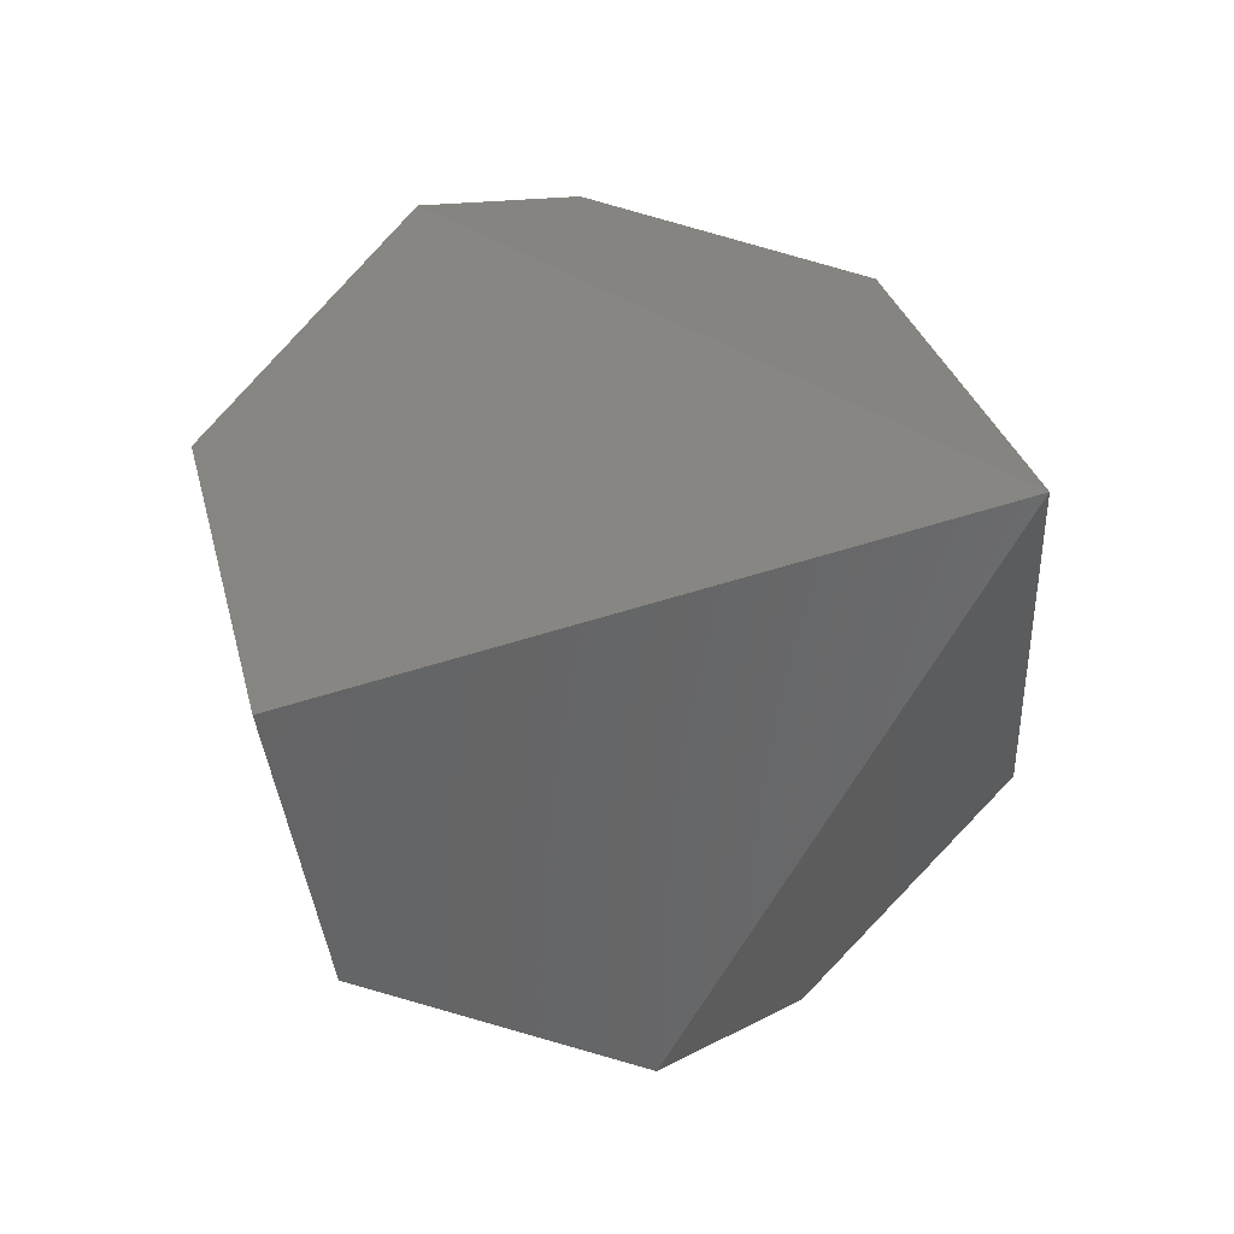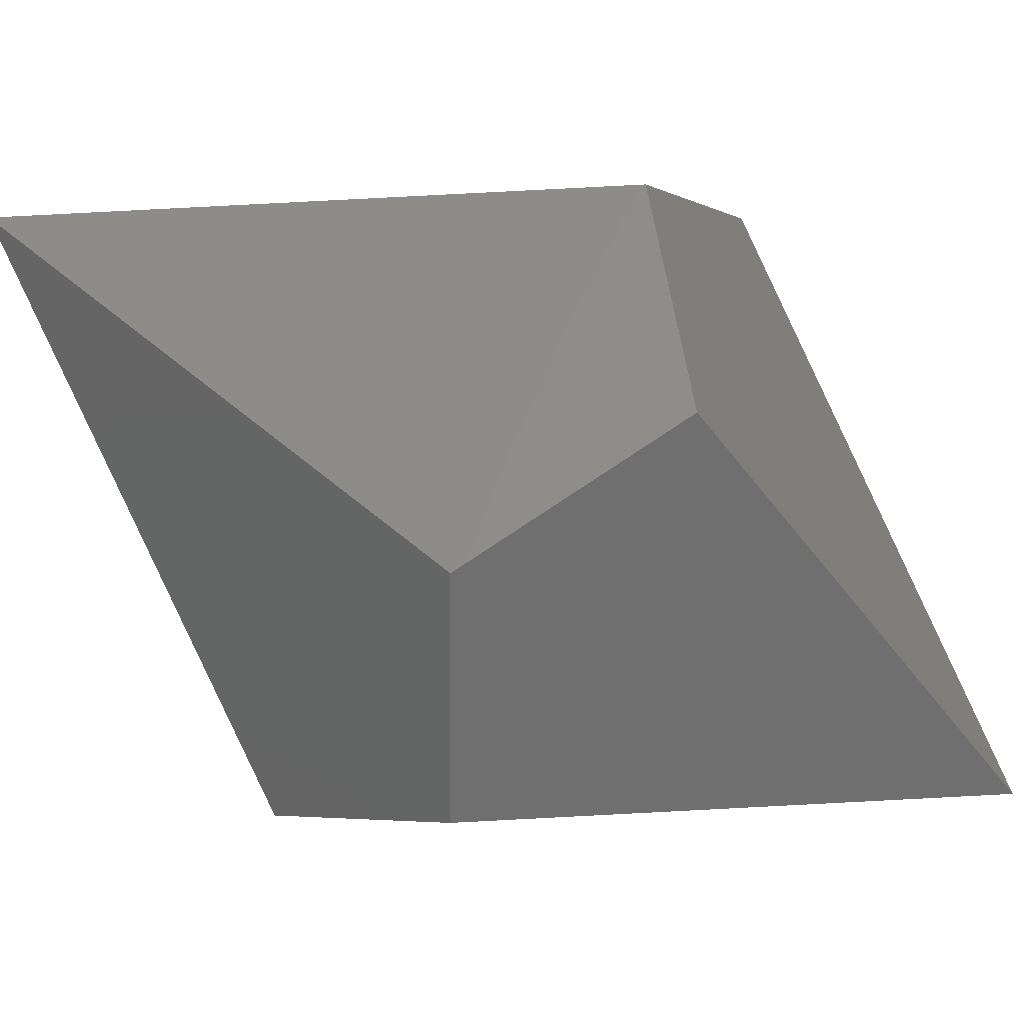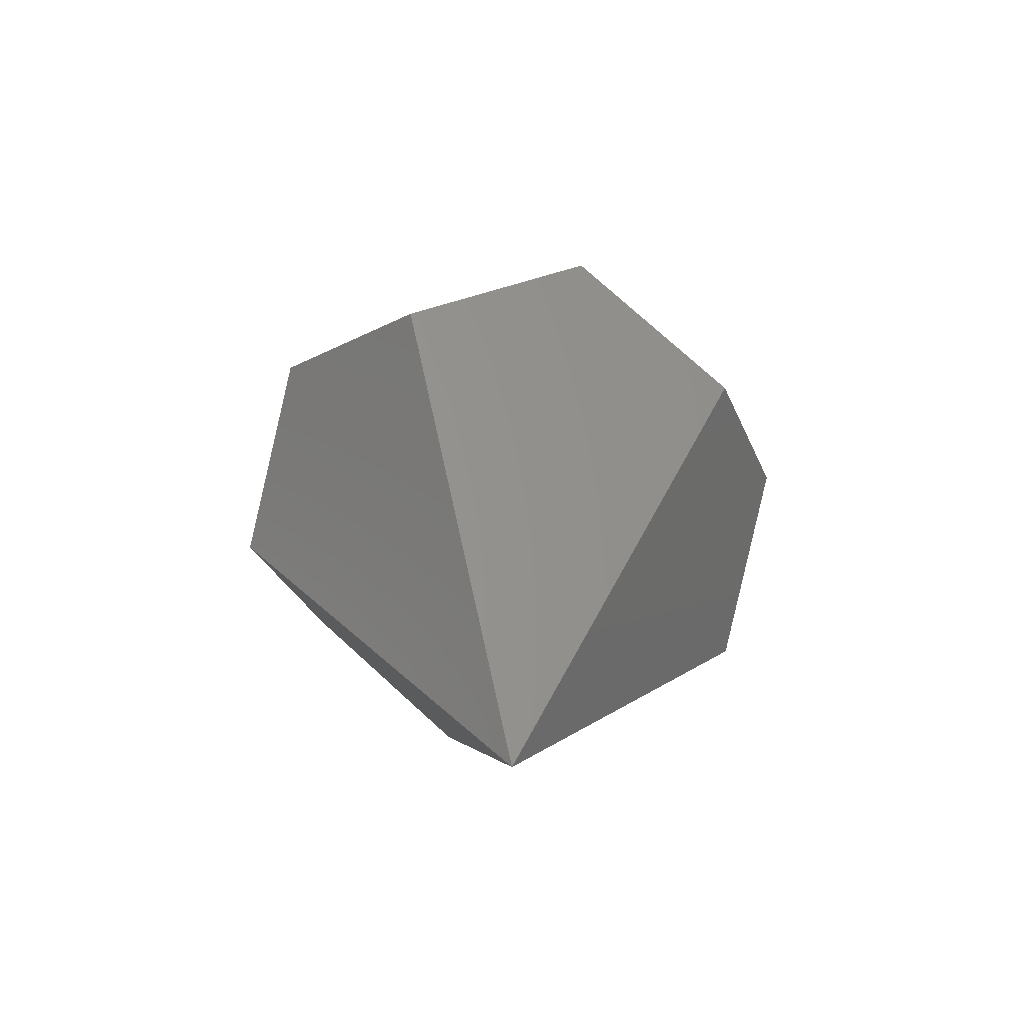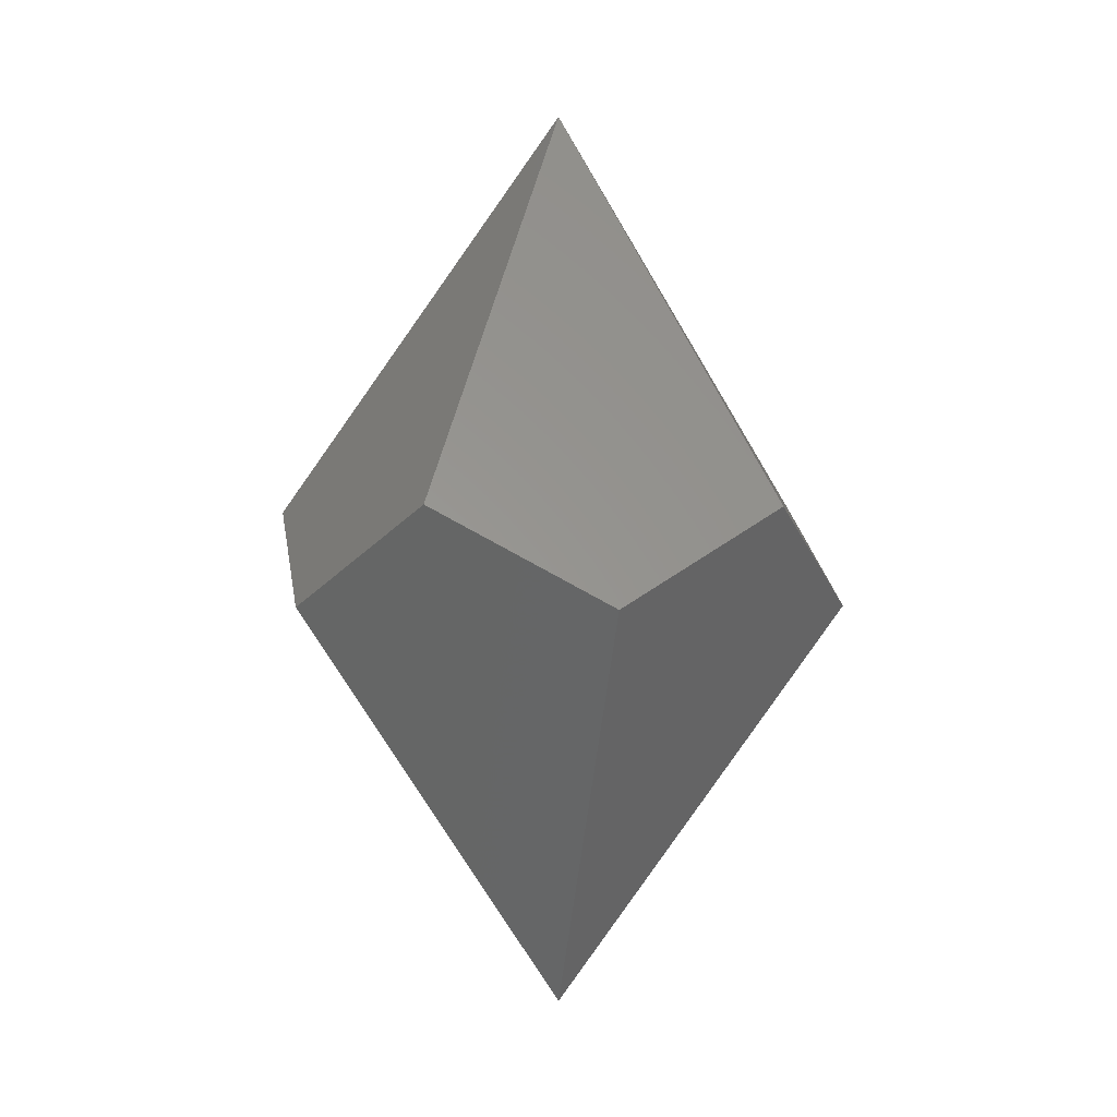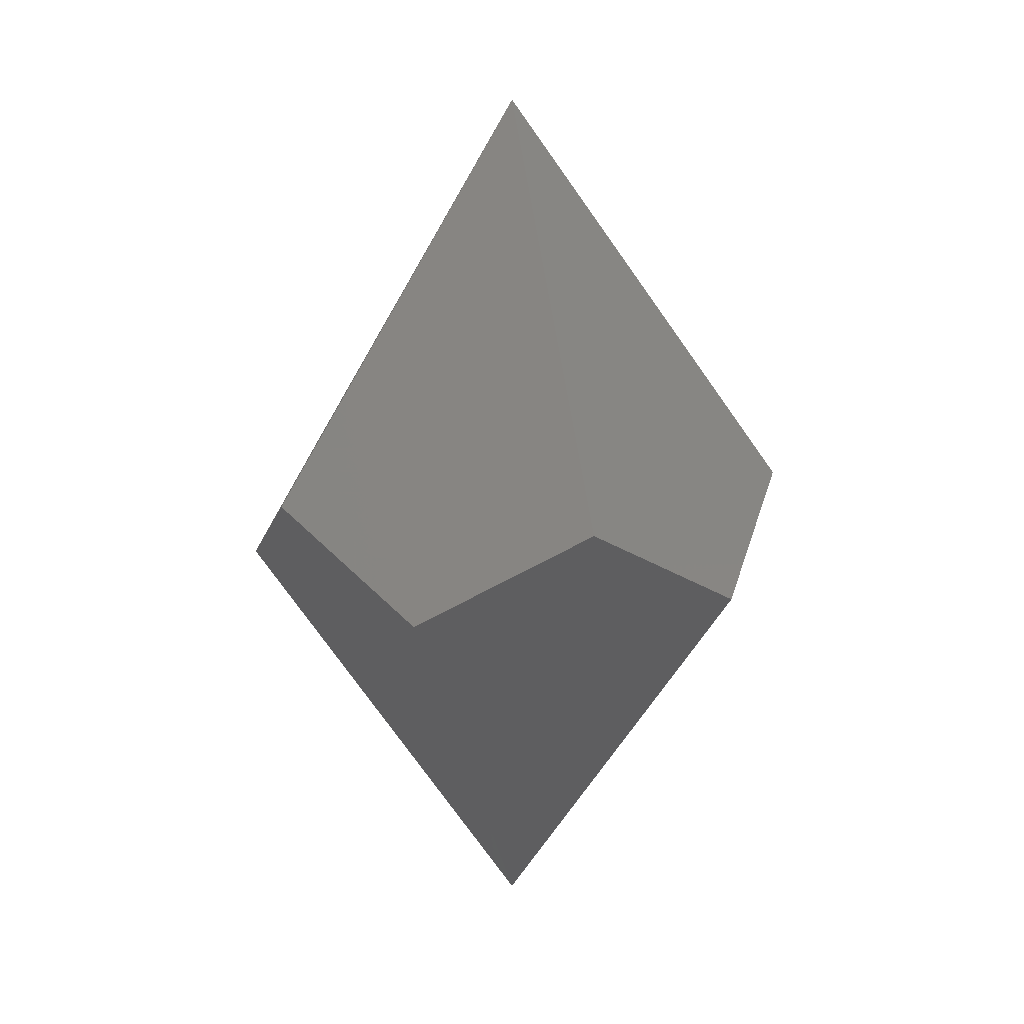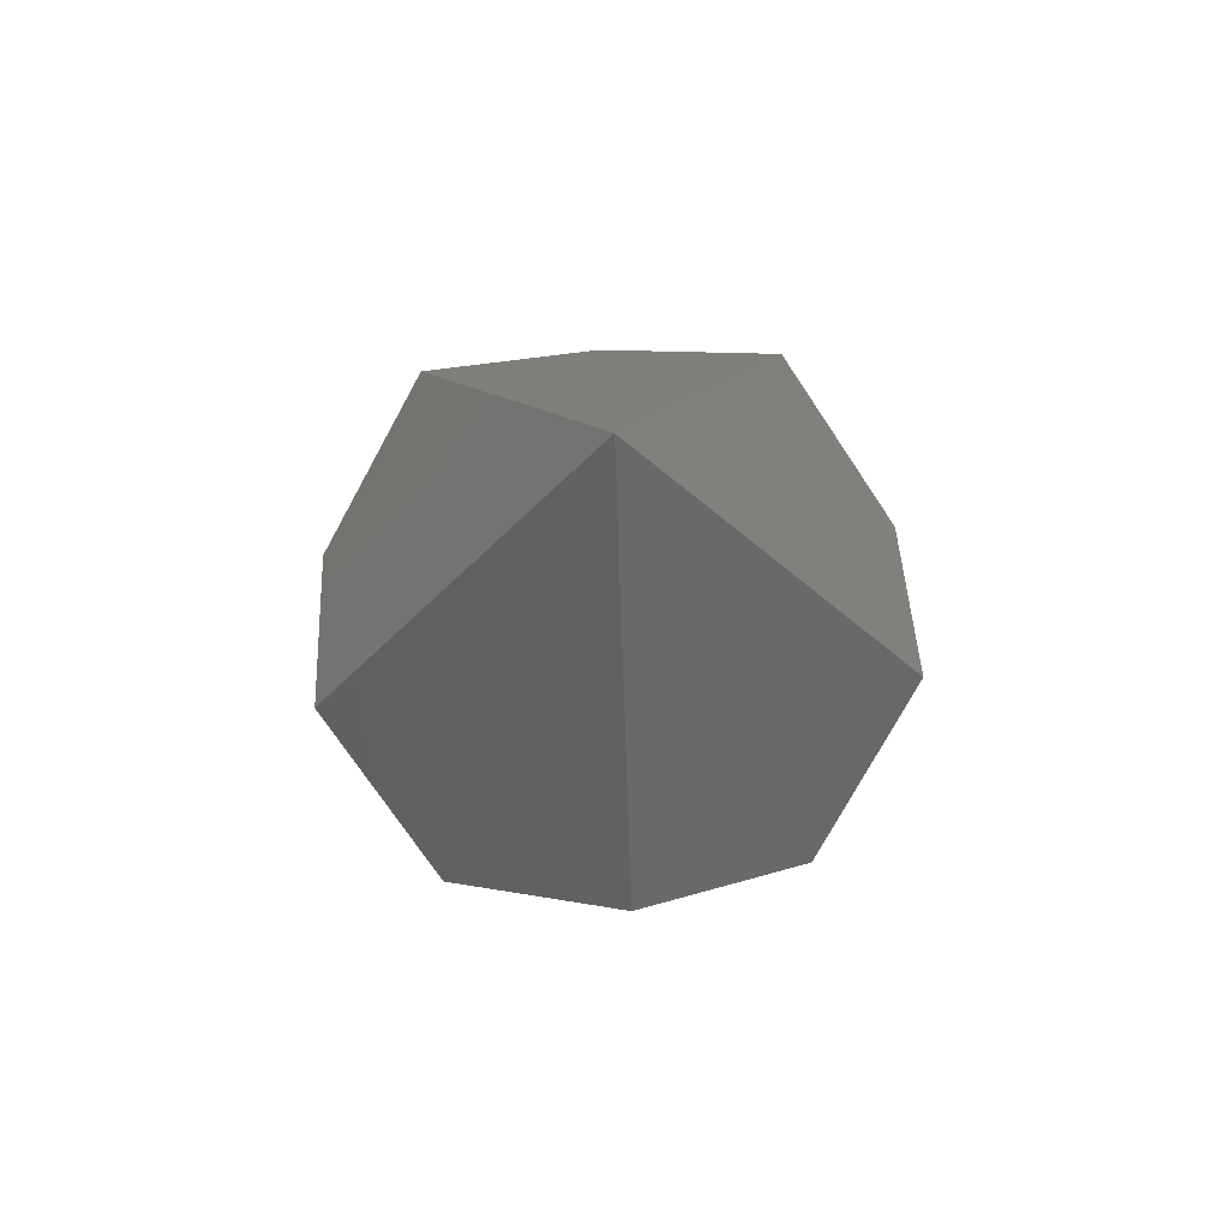
<metadata>
{"format":"stl","ext":"stl","renderer":"f3d","projection":"perspective","resolution":1024,"background":"white","views":[{"elev":-9.8,"azim":-30.5,"up":"+Y"},{"elev":-77.1,"azim":60.0,"up":"+Y"},{"elev":-58.3,"azim":57.2,"up":"+Z"},{"elev":-0.3,"azim":-118.9,"up":"+Z"},{"elev":14.6,"azim":-88.2,"up":"+Z"},{"elev":72.3,"azim":-75.0,"up":"+Z"}]}
</metadata>
<code>
# stl→obj: 30 verts, 56 faces
v 2.971 4.089 18.67
v -2.971 4.089 18.67
v 0 1.02e-06 25.75
v 1.626 7.69 12.43
v 4.831 6.649 14.23
v -1.626 7.69 12.43
v -4.831 6.649 14.23
v 0 8.218 11.52
v -1.626 -7.69 13.32
v 1.626 -7.69 13.32
v 0 -8.218 14.23
v -2.971 -4.089 7.083
v -4.831 -6.649 11.52
v 2.971 -4.089 7.083
v 4.831 -6.649 11.52
v 0 -1.02e-06 1.411e-06
v -7.816 0.8294 12.43
v -7.816 2.54 11.52
v -7.816 -0.8294 13.32
v -4.807 -1.562 18.67
v 0 -8.477e-08 25.75
v -7.816 -2.54 14.23
v 7.816 -0.8294 13.32
v 7.816 0.8294 12.43
v 7.816 -2.54 14.23
v 4.807 1.562 7.083
v 7.816 2.54 11.52
v 0 8.477e-08 8.2e-07
v 4.807 -1.562 18.67
v -4.807 1.562 7.083
f 1 2 3
f 4 1 5
f 1 4 2
f 6 2 4
f 2 6 7
f 6 4 8
f 9 10 11
f 12 9 13
f 9 12 10
f 14 10 12
f 10 14 15
f 14 12 16
f 17 7 18
f 7 17 2
f 2 17 19
f 20 3 2
f 20 2 19
f 3 20 21
f 20 19 22
f 23 14 24
f 15 23 25
f 23 15 14
f 24 26 27
f 14 26 24
f 26 16 28
f 26 14 16
f 22 9 20
f 9 22 13
f 20 11 21
f 11 20 9
f 27 4 5
f 4 27 26
f 26 8 4
f 8 26 28
f 10 25 29
f 25 10 15
f 11 29 21
f 29 11 10
f 8 30 6
f 30 8 28
f 6 18 7
f 18 6 30
f 24 5 1
f 5 24 27
f 24 1 23
f 29 3 21
f 3 29 1
f 1 29 23
f 23 29 25
f 30 17 18
f 16 30 28
f 12 30 16
f 30 12 17
f 12 19 17
f 13 19 12
f 19 13 22

</code>
